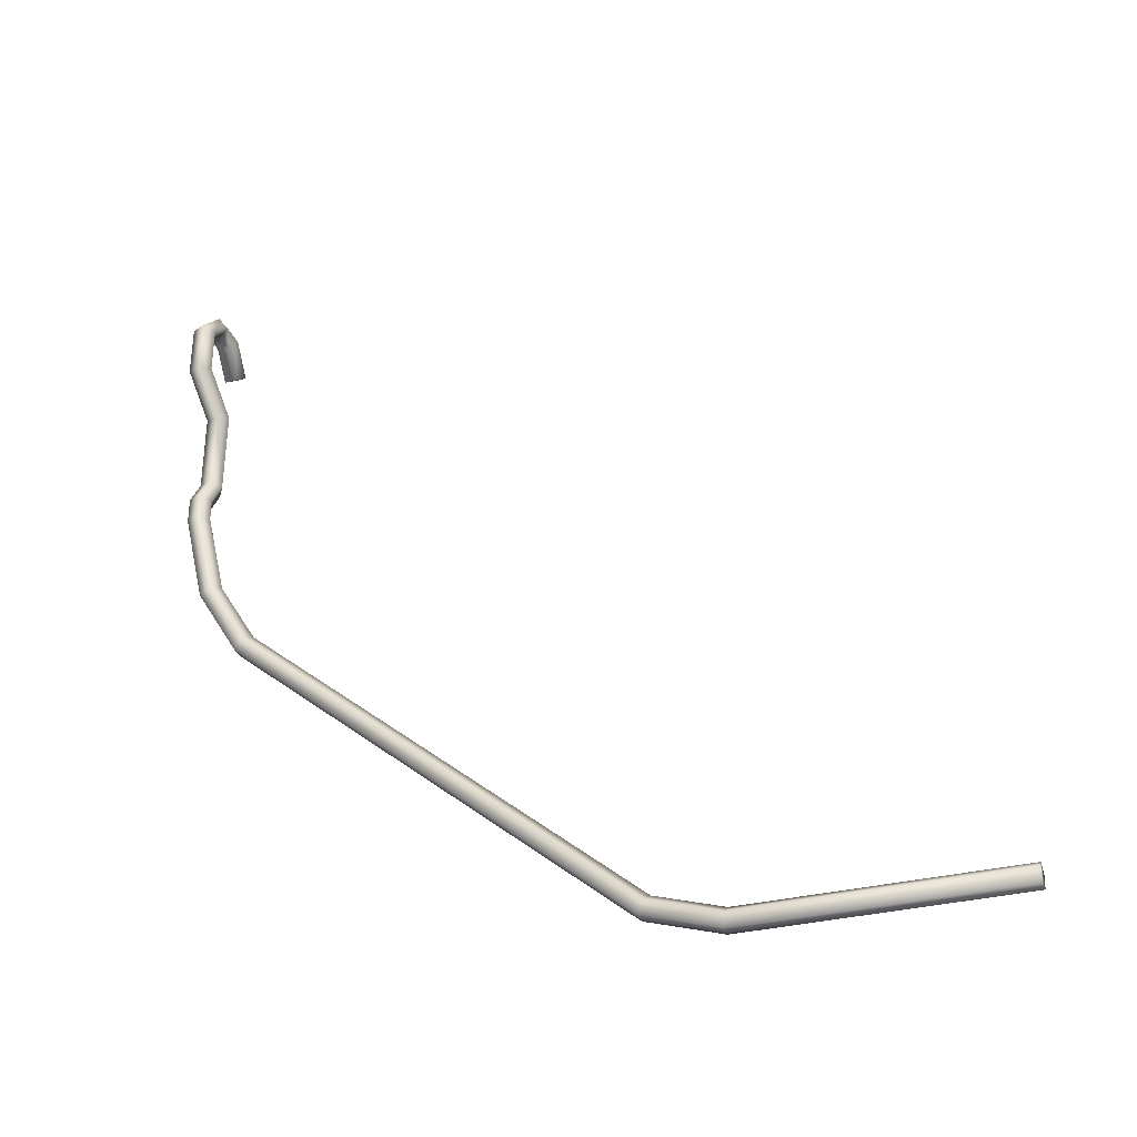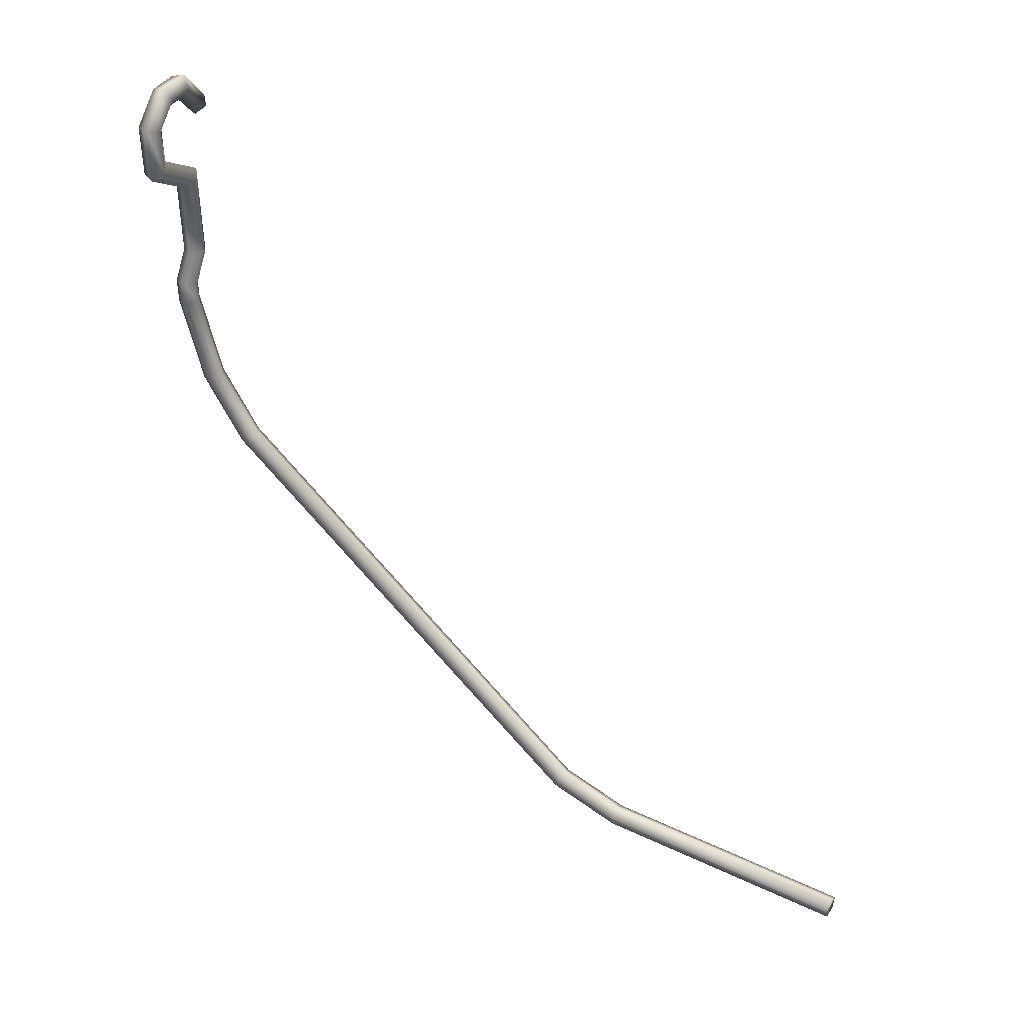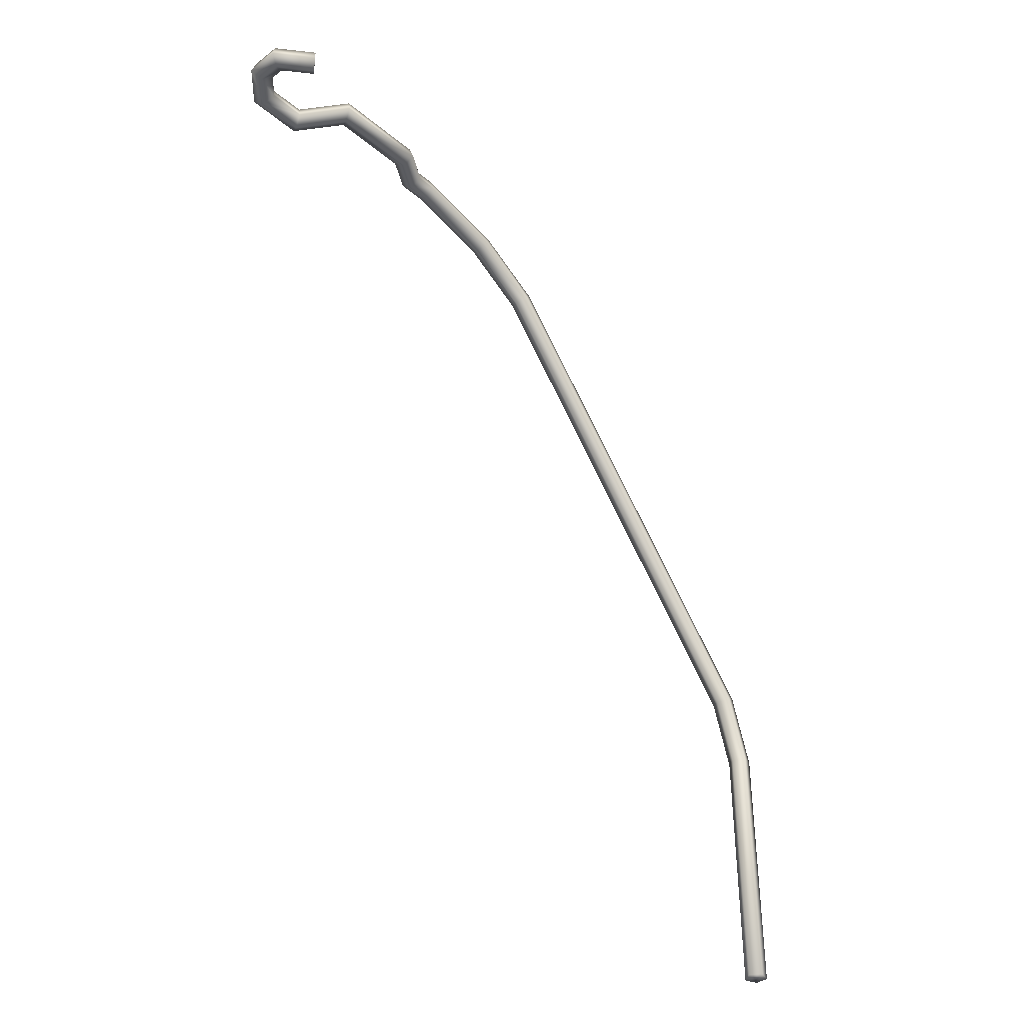
<metadata>
{"format":"obj","ext":"obj","renderer":"f3d","projection":"perspective","resolution":1024,"background":"white","views":[{"elev":-32.8,"azim":-70.6,"up":"+Z"},{"elev":40.3,"azim":-59.7,"up":"+Z"},{"elev":-37.7,"azim":43.5,"up":"+Y"}]}
</metadata>
<code>
o Component_47_3/Component_47/mesh123/mesh123-geometry#mesh123-geometry
v -0.4053 -0.2951 0.04226
v -0.4075 -0.2826 0.04777
v -0.4075 -0.2953 0.04382
v -0.4053 -0.2818 0.04637
v -0.4096 -0.2951 0.04226
v -0.4075 -0.3448 0.04382
v -0.4062 -0.2806 0.04412
v -0.4075 -0.2071 0.1113
v -0.4096 -0.2818 0.04637
v -0.4096 -0.3448 0.04226
v -0.4053 -0.3448 0.04226
v -0.4062 -0.2947 0.03974
v -0.4062 -0.2039 0.1086
v -0.4053 -0.2059 0.1102
v -0.4088 -0.2806 0.04412
v -0.4088 -0.2947 0.03974
v -0.4062 -0.3448 0.03974
v -0.4088 -0.3448 0.03974
v -0.4075 -0.1995 0.1235
v -0.4096 -0.2059 0.1102
v -0.4088 -0.2039 0.1086
v -0.4062 -0.1957 0.1219
v -0.4053 -0.1981 0.1229
v -0.4096 -0.1981 0.1229
v -0.4075 -0.1955 0.1401
v -0.4096 -0.1939 0.14
v -0.4088 -0.1957 0.1219
v -0.4062 -0.1914 0.1397
v -0.4053 -0.1939 0.14
v -0.4088 -0.1914 0.1397
v -0.4075 -0.1955 0.1443
v -0.4096 -0.1939 0.1449
v -0.4088 -0.1914 0.1447
v -0.4062 -0.1914 0.1439
v -0.4053 -0.1939 0.1437
v -0.404 -0.1955 0.1499
v -0.4062 -0.1939 0.1505
v -0.4054 -0.1914 0.1502
v -0.4019 -0.1939 0.1492
v -0.4027 -0.1914 0.1495
v -0.404 -0.1955 0.1667
v -0.4062 -0.1939 0.1656
v -0.4054 -0.1914 0.166
v -0.4027 -0.1914 0.1674
v -0.4019 -0.1939 0.1679
v -0.4107 -0.1939 0.1739
v -0.4129 -0.1955 0.1727
v -0.4142 -0.1914 0.172
v -0.4116 -0.1914 0.1734
v -0.415 -0.1939 0.1716
v -0.4129 -0.1955 0.1817
v -0.415 -0.1939 0.1826
v -0.4116 -0.1914 0.1812
v -0.4107 -0.1939 0.1808
v -0.4142 -0.1914 0.1823
v -0.4082 -0.1955 0.1864
v -0.4091 -0.1939 0.1885
v -0.4087 -0.1914 0.1877
v -0.4073 -0.1939 0.1843
v -0.4077 -0.1914 0.1851
v -0.4046 -0.1939 0.1843
v -0.4035 -0.1955 0.1864
v -0.4029 -0.1914 0.1877
v -0.4042 -0.1914 0.1851
v -0.4025 -0.1939 0.1885
v -0.4005 -0.1939 0.1791
v -0.3988 -0.1955 0.1805
v -0.3971 -0.1939 0.1818
v -0.3998 -0.1914 0.1796
v -0.3978 -0.1914 0.1813
f 1 2 3
f 2 1 4
f 3 2 1
f 4 1 2
f 2 5 3
f 3 5 2
f 6 1 3
f 3 1 6
f 1 7 4
f 4 7 1
f 4 8 2
f 2 8 4
f 5 2 9
f 9 2 5
f 10 3 5
f 5 3 10
f 1 6 11
f 11 6 1
f 3 10 6
f 6 10 3
f 7 1 12
f 12 1 7
f 13 4 7
f 7 4 13
f 8 4 14
f 14 4 8
f 8 9 2
f 2 9 8
f 15 5 9
f 9 5 15
f 16 10 5
f 5 10 16
f 6 17 11
f 11 17 6
f 17 1 11
f 11 1 17
f 18 6 10
f 10 6 18
f 1 17 12
f 12 17 1
f 16 7 12
f 12 7 16
f 4 13 14
f 14 13 4
f 15 13 7
f 7 13 15
f 14 19 8
f 8 19 14
f 9 8 20
f 20 8 9
f 5 15 16
f 16 15 5
f 9 21 15
f 15 21 9
f 10 16 18
f 18 16 10
f 17 6 18
f 18 6 17
f 17 16 12
f 12 16 17
f 7 16 15
f 15 16 7
f 22 14 13
f 13 14 22
f 13 15 21
f 21 15 13
f 19 14 23
f 23 14 19
f 24 8 19
f 19 8 24
f 8 24 20
f 20 24 8
f 21 9 20
f 20 9 21
f 16 17 18
f 18 17 16
f 14 22 23
f 23 22 14
f 21 22 13
f 13 22 21
f 23 25 19
f 19 25 23
f 19 26 24
f 24 26 19
f 27 20 24
f 24 20 27
f 20 27 21
f 21 27 20
f 28 23 22
f 22 23 28
f 22 21 27
f 27 21 22
f 25 23 29
f 29 23 25
f 26 19 25
f 25 19 26
f 30 24 26
f 26 24 30
f 24 30 27
f 27 30 24
f 23 28 29
f 29 28 23
f 27 28 22
f 22 28 27
f 29 31 25
f 25 31 29
f 25 32 26
f 26 32 25
f 26 33 30
f 30 33 26
f 28 27 30
f 30 27 28
f 34 29 28
f 28 29 34
f 31 29 35
f 35 29 31
f 32 25 31
f 31 25 32
f 33 26 32
f 32 26 33
f 34 30 33
f 33 30 34
f 30 34 28
f 28 34 30
f 29 34 35
f 35 34 29
f 35 36 31
f 31 36 35
f 31 37 32
f 32 37 31
f 32 38 33
f 33 38 32
f 38 34 33
f 33 34 38
f 34 39 35
f 35 39 34
f 36 35 39
f 39 35 36
f 37 31 36
f 36 31 37
f 38 32 37
f 37 32 38
f 34 38 40
f 40 38 34
f 39 34 40
f 40 34 39
f 39 41 36
f 36 41 39
f 36 42 37
f 37 42 36
f 37 43 38
f 38 43 37
f 38 44 40
f 40 44 38
f 40 45 39
f 39 45 40
f 41 39 45
f 45 39 41
f 42 36 41
f 41 36 42
f 43 37 42
f 42 37 43
f 44 38 43
f 43 38 44
f 45 40 44
f 44 40 45
f 46 41 45
f 45 41 46
f 47 42 41
f 41 42 47
f 42 48 43
f 43 48 42
f 43 49 44
f 44 49 43
f 44 46 45
f 45 46 44
f 41 46 47
f 47 46 41
f 42 47 50
f 50 47 42
f 48 42 50
f 50 42 48
f 49 43 48
f 48 43 49
f 46 44 49
f 49 44 46
f 46 51 47
f 47 51 46
f 47 52 50
f 50 52 47
f 52 48 50
f 50 48 52
f 48 53 49
f 49 53 48
f 53 46 49
f 49 46 53
f 51 46 54
f 54 46 51
f 52 47 51
f 51 47 52
f 48 52 55
f 55 52 48
f 53 48 55
f 55 48 53
f 46 53 54
f 54 53 46
f 54 56 51
f 51 56 54
f 51 57 52
f 52 57 51
f 52 58 55
f 55 58 52
f 58 53 55
f 55 53 58
f 53 59 54
f 54 59 53
f 56 54 59
f 59 54 56
f 57 51 56
f 56 51 57
f 58 52 57
f 57 52 58
f 53 58 60
f 60 58 53
f 59 53 60
f 60 53 59
f 61 56 59
f 59 56 61
f 62 57 56
f 56 57 62
f 57 63 58
f 58 63 57
f 58 64 60
f 60 64 58
f 60 61 59
f 59 61 60
f 56 61 62
f 62 61 56
f 57 62 65
f 65 62 57
f 63 57 65
f 65 57 63
f 64 58 63
f 63 58 64
f 61 60 64
f 64 60 61
f 66 62 61
f 61 62 66
f 67 65 62
f 62 65 67
f 68 63 65
f 65 63 68
f 63 69 64
f 64 69 63
f 69 61 64
f 64 61 69
f 62 66 67
f 67 66 62
f 61 69 66
f 66 69 61
f 65 67 68
f 68 67 65
f 63 68 70
f 70 68 63
f 69 63 70
f 70 63 69
f 66 68 67
f 67 68 66
f 68 66 69
f 69 66 68
f 68 69 70
f 70 69 68

</code>
